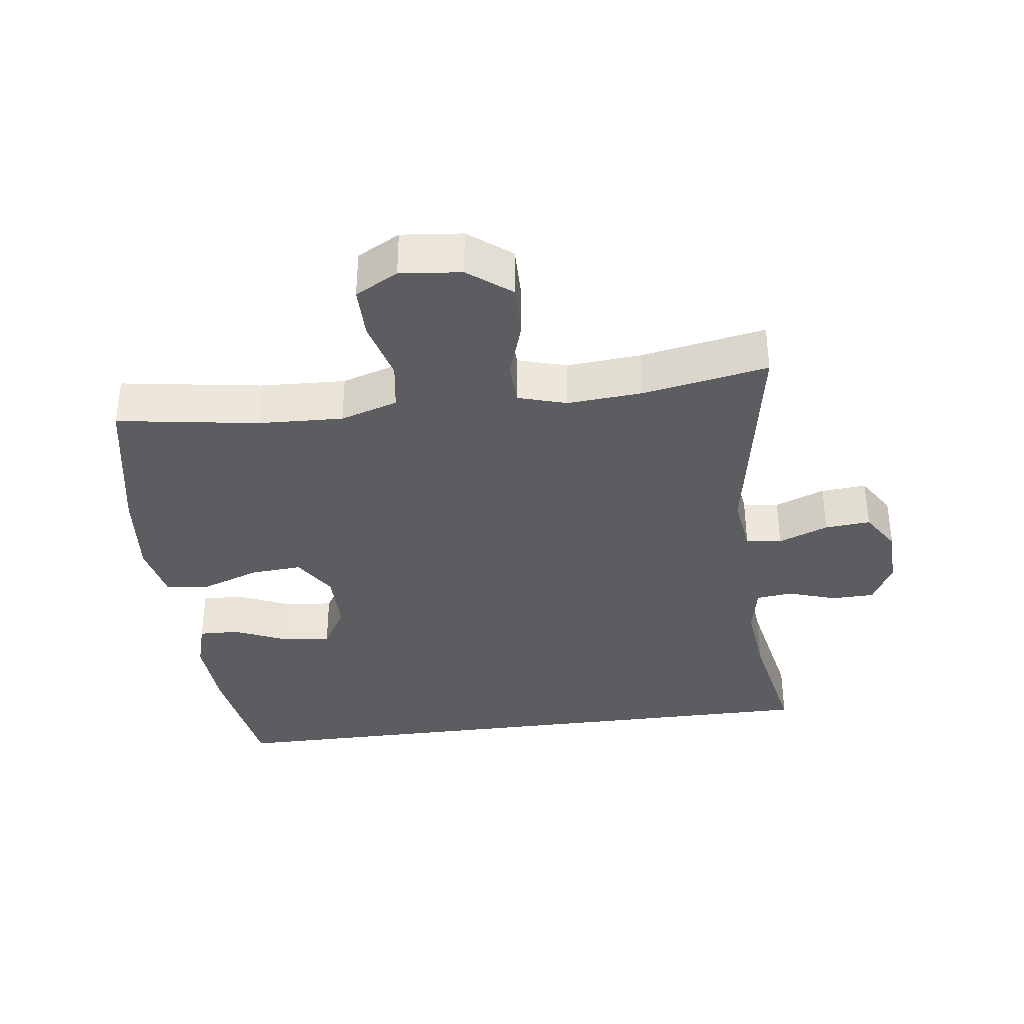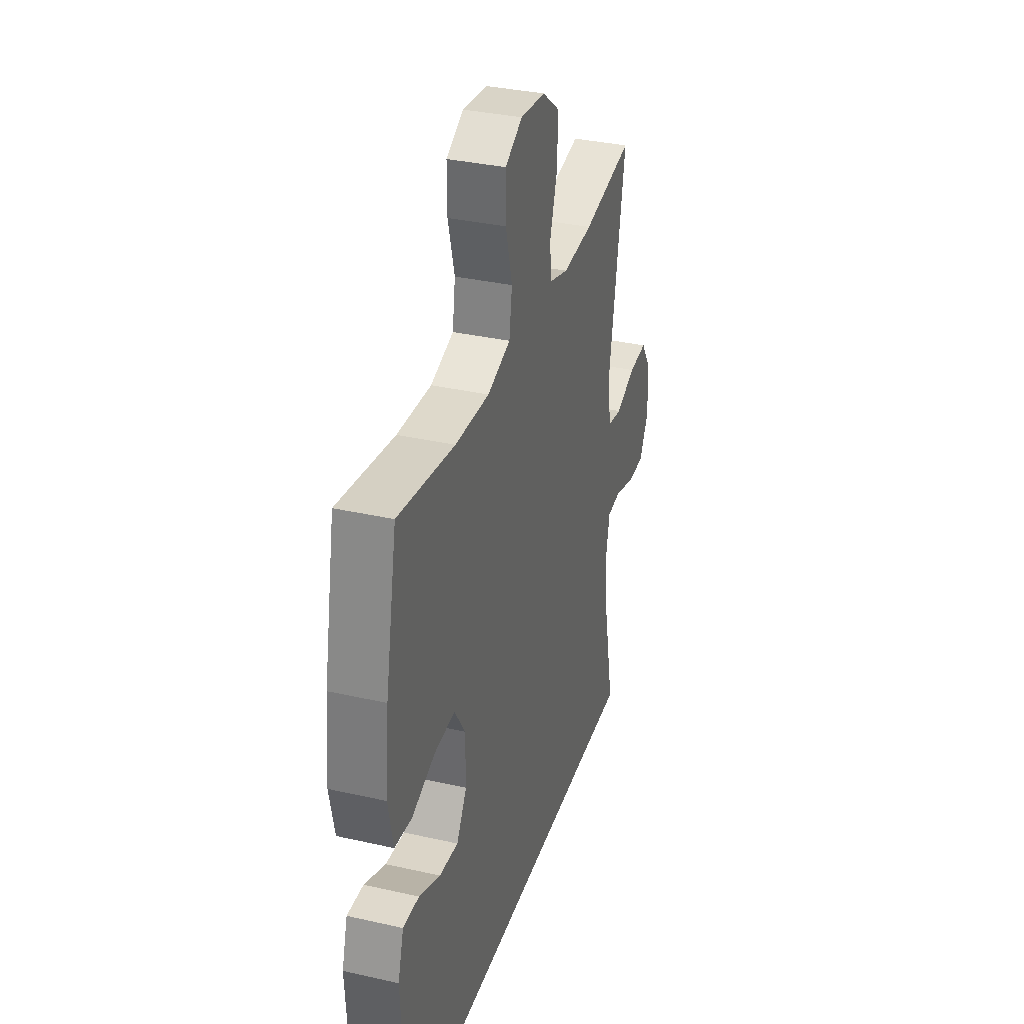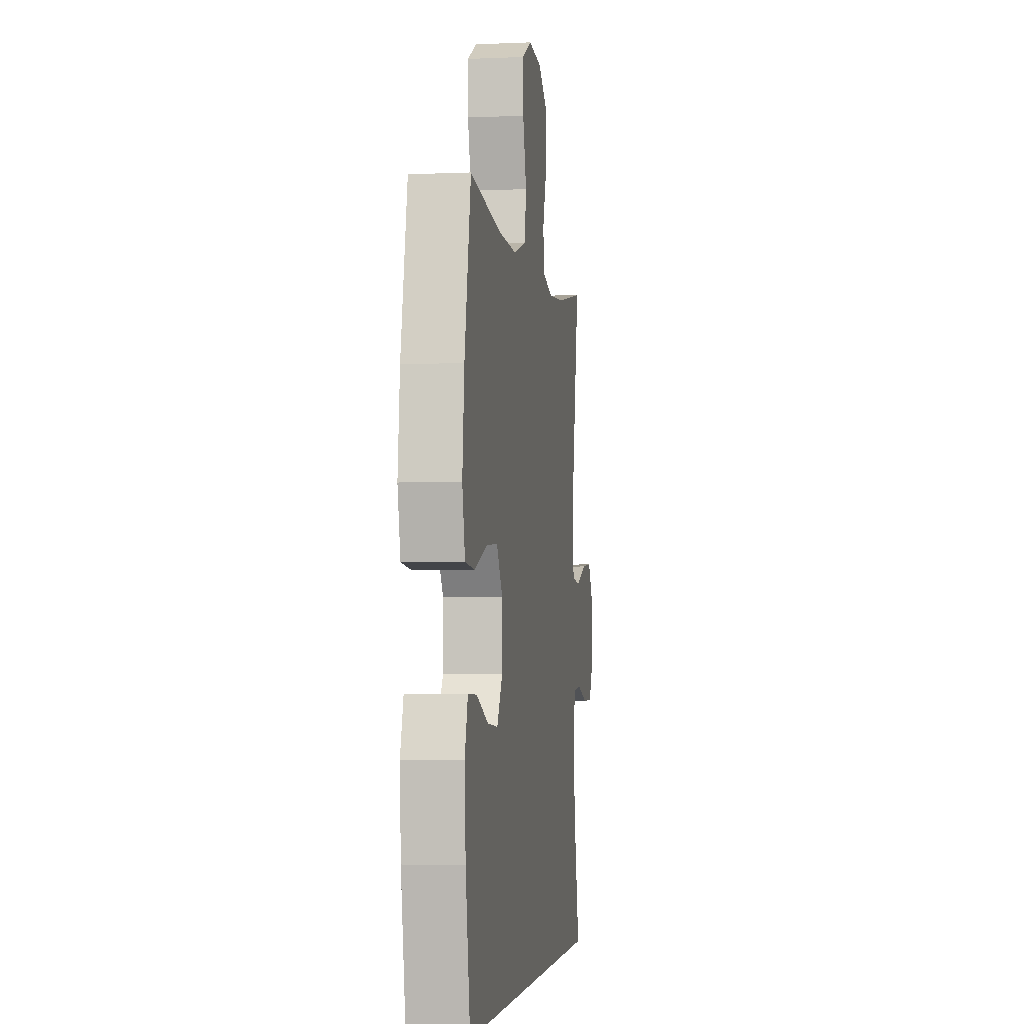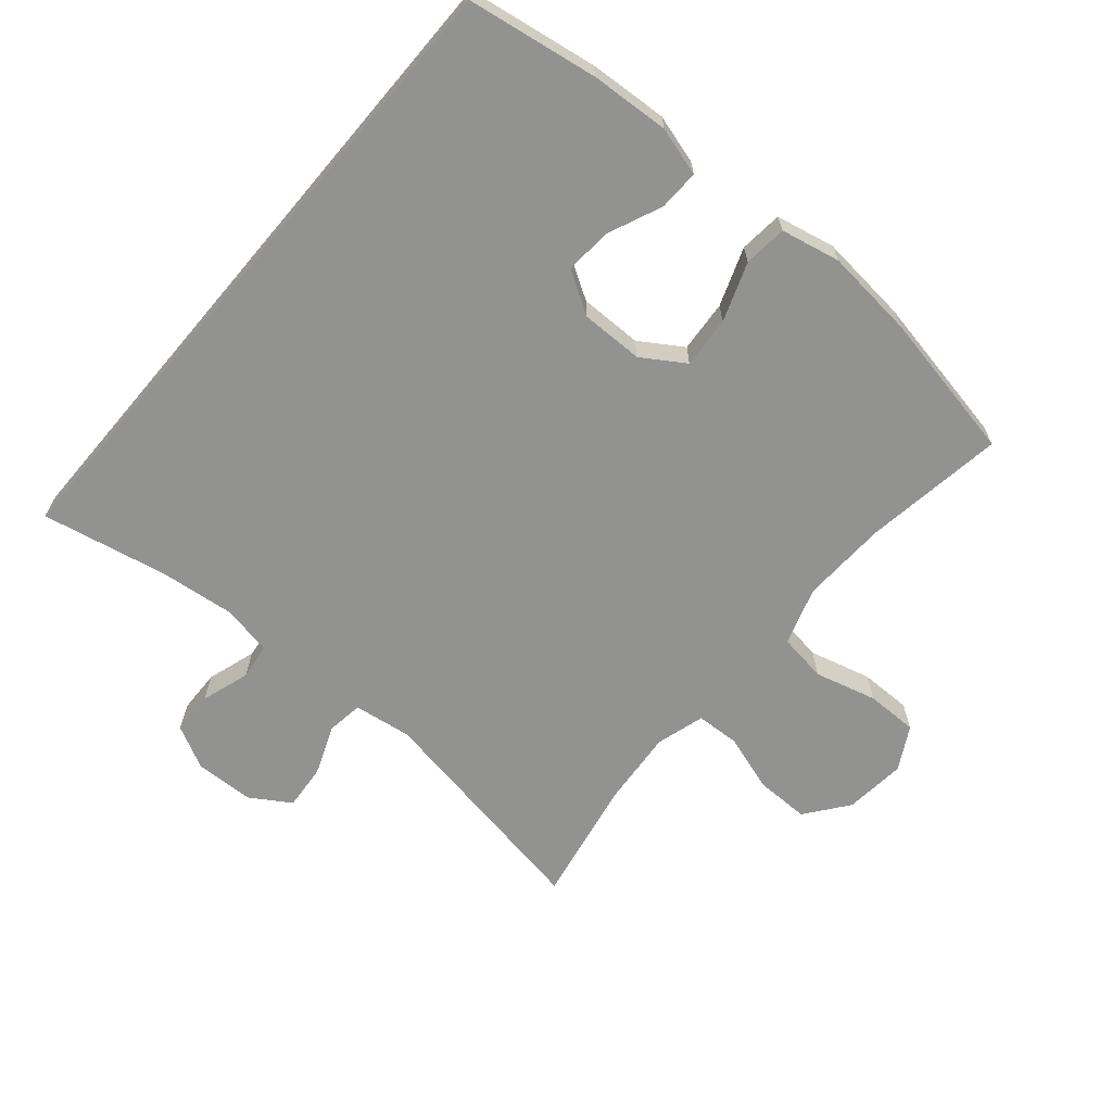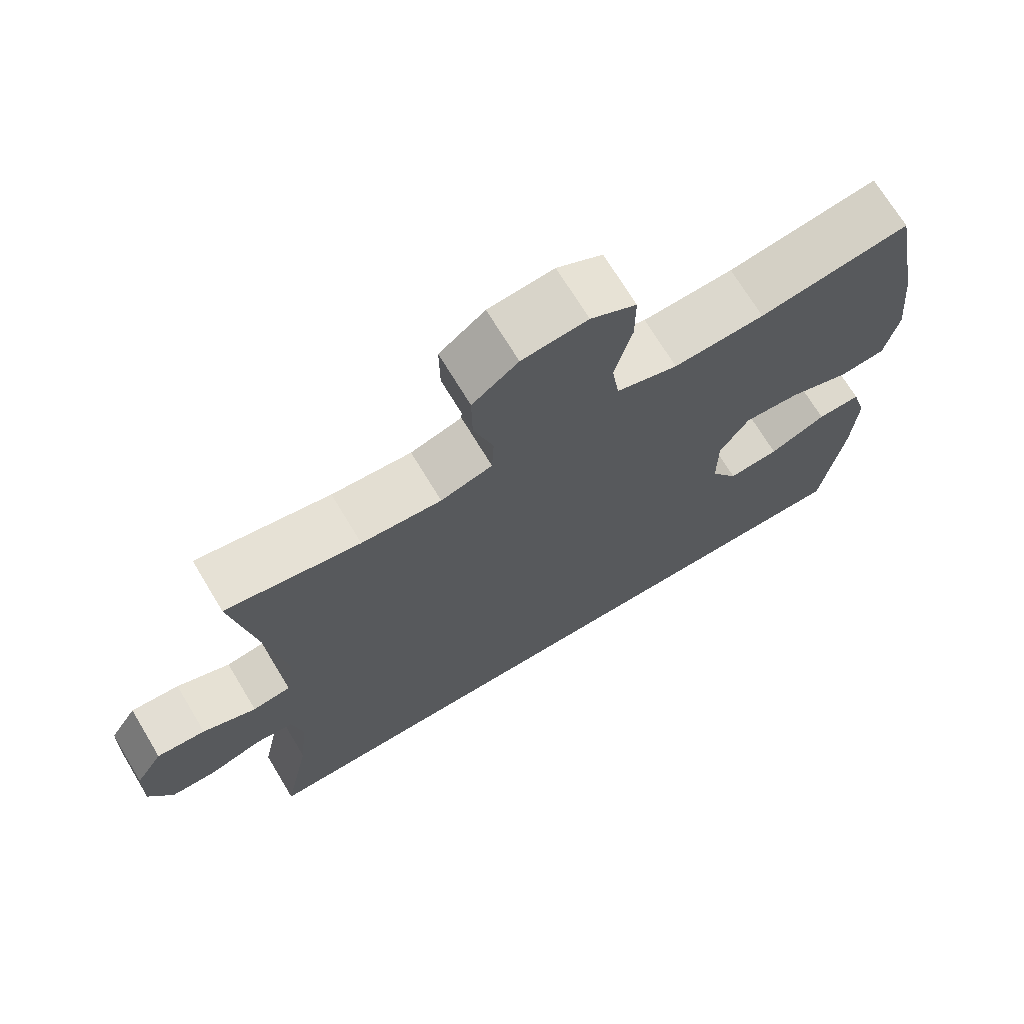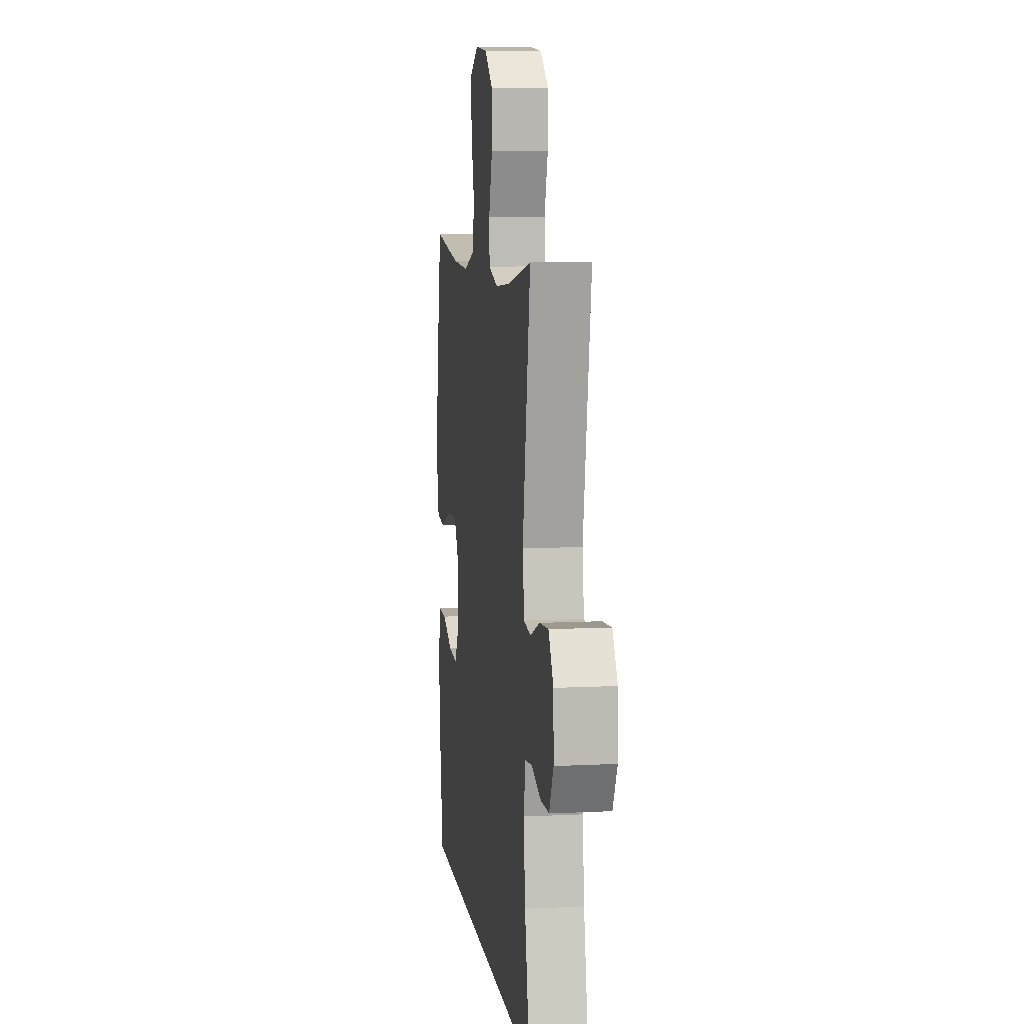
<metadata>
{"format":"obj","ext":"obj","renderer":"f3d","projection":"perspective","resolution":1024,"background":"white","views":[{"elev":-36.1,"azim":7.3,"up":"+Y"},{"elev":34.0,"azim":-72.9,"up":"+Z"},{"elev":-3.3,"azim":-81.4,"up":"+Z"},{"elev":-66.2,"azim":-130.3,"up":"+Y"},{"elev":70.6,"azim":148.9,"up":"+Z"},{"elev":8.3,"azim":82.2,"up":"+Z"}]}
</metadata>
<code>
o path626
v 0.2961 0.0375 0.4345
v 0.1813 0.0375 0.4254
v 0.1069 0.0375 0.4474
v 0.104 0.0375 0.5132
v 0.1322 0.0375 0.6019
v 0.1331 0.0375 0.684
v 0.06768 0.0375 0.7342
v -0.02639 0.0375 0.7437
v -0.09208 0.0375 0.7078
v -0.09199 0.0375 0.6283
v -0.06708 0.0375 0.5338
v -0.07788 0.0375 0.4597
v -0.1659 0.0375 0.4317
v -0.2967 0.0375 0.4373
v -0.5132 0.0375 0.4703
v -0.557 0.0375 0.2416
v -0.5707 0.0375 0.1044
v -0.5515 0.0375 0.01399
v -0.4854 0.0375 0.007399
v -0.3962 0.0375 0.03969
v -0.317 0.0375 0.04547
v -0.2751 0.0375 -0.01955
v -0.2746 0.0375 -0.1152
v -0.3138 0.0375 -0.1802
v -0.3865 0.0375 -0.1739
v -0.4684 0.0375 -0.1384
v -0.5306 0.0375 -0.1364
v -0.5523 0.0375 -0.2114
v -0.545 0.0375 -0.3305
v -0.5132 0.0375 -0.5316
v 0.4885 0.0375 -0.5316
v 0.4498 0.0375 -0.3392
v 0.437 0.0375 -0.2236
v 0.452 0.0375 -0.1471
v 0.5069 0.0375 -0.1405
v 0.5814 0.0375 -0.1647
v 0.6473 0.0375 -0.1631
v 0.6811 0.0375 -0.09791
v 0.6784 0.0375 -0.006713
v 0.6398 0.0375 0.05428
v 0.5702 0.0375 0.04853
v 0.4938 0.0375 0.01854
v 0.4392 0.0375 0.02652
v 0.4268 0.0375 0.1151
v 0.4885 0.0375 0.4703
v 0.2961 -0.0375 0.4345
v 0.1813 -0.0375 0.4254
v 0.1069 -0.0375 0.4474
v 0.104 -0.0375 0.5132
v 0.1322 -0.0375 0.6019
v 0.1331 -0.0375 0.684
v 0.06768 -0.0375 0.7342
v -0.02639 -0.0375 0.7437
v -0.09208 -0.0375 0.7078
v -0.09199 -0.0375 0.6283
v -0.06708 -0.0375 0.5338
v -0.07788 -0.0375 0.4597
v -0.1659 -0.0375 0.4317
v -0.2967 -0.0375 0.4373
v -0.5132 -0.0375 0.4703
v -0.557 -0.0375 0.2416
v -0.5707 -0.0375 0.1044
v -0.5515 -0.0375 0.01399
v -0.4854 -0.0375 0.007399
v -0.3962 -0.0375 0.03969
v -0.317 -0.0375 0.04547
v -0.2751 -0.0375 -0.01955
v -0.2746 -0.0375 -0.1152
v -0.3138 -0.0375 -0.1802
v -0.3865 -0.0375 -0.1739
v -0.4684 -0.0375 -0.1384
v -0.5306 -0.0375 -0.1364
v -0.5523 -0.0375 -0.2114
v -0.545 -0.0375 -0.3305
v -0.5132 -0.0375 -0.5316
v 0.4885 -0.0375 -0.5316
v 0.4498 -0.0375 -0.3392
v 0.437 -0.0375 -0.2236
v 0.452 -0.0375 -0.1471
v 0.5069 -0.0375 -0.1405
v 0.5814 -0.0375 -0.1647
v 0.6473 -0.0375 -0.1631
v 0.6811 -0.0375 -0.09791
v 0.6784 -0.0375 -0.006713
v 0.6398 -0.0375 0.05428
v 0.5702 -0.0375 0.04853
v 0.4938 -0.0375 0.01854
v 0.4392 -0.0375 0.02652
v 0.4268 -0.0375 0.1151
v 0.4885 -0.0375 0.4703
v 0.6473 0.0375 -0.1631
v 0.6473 0.0375 -0.1631
v 0.6811 0.0375 -0.09791
v 0.6784 0.0375 -0.006713
v 0.6398 0.0375 0.05428
v 0.6398 0.0375 0.05428
v 0.5814 0.0375 -0.1647
v 0.5702 0.0375 0.04853
v 0.5069 0.0375 -0.1405
v 0.4938 0.0375 0.01854
v 0.452 0.0375 -0.1471
v 0.452 0.0375 -0.1471
v 0.4392 0.0375 0.02652
v 0.4392 0.0375 0.02652
v -0.5132 0.0375 -0.5316
v -0.5132 0.0375 -0.5316
v 0.4885 0.0375 -0.5316
v 0.4885 0.0375 -0.5316
v 0.4498 0.0375 -0.3392
v 0.437 0.0375 -0.2236
v 0.4268 0.0375 0.1151
v 0.4885 0.0375 0.4703
v 0.4885 0.0375 0.4703
v 0.2961 0.0375 0.4345
v 0.1813 0.0375 0.4254
v 0.1069 0.0375 0.4474
v 0.1069 0.0375 0.4474
v 0.1322 0.0375 0.6019
v 0.1331 0.0375 0.684
v 0.06768 0.0375 0.7342
v 0.104 0.0375 0.5132
v -0.02639 0.0375 0.7437
v -0.06708 0.0375 0.5338
v -0.07788 0.0375 0.4597
v -0.07788 0.0375 0.4597
v -0.09208 0.0375 0.7078
v -0.09208 0.0375 0.7078
v -0.09199 0.0375 0.6283
v -0.1659 0.0375 0.4317
v -0.2751 0.0375 -0.01955
v -0.2746 0.0375 -0.1152
v -0.2967 0.0375 0.4373
v -0.3138 0.0375 -0.1802
v -0.3138 0.0375 -0.1802
v -0.317 0.0375 0.04547
v -0.317 0.0375 0.04547
v -0.3865 0.0375 -0.1739
v -0.3962 0.0375 0.03969
v -0.4684 0.0375 -0.1384
v -0.4854 0.0375 0.007399
v -0.5306 0.0375 -0.1364
v -0.5306 0.0375 -0.1364
v -0.5515 0.0375 0.01399
v -0.5515 0.0375 0.01399
v -0.5132 0.0375 0.4703
v -0.5132 0.0375 0.4703
v -0.545 0.0375 -0.3305
v -0.5523 0.0375 -0.2114
v -0.557 0.0375 0.2416
v -0.5707 0.0375 0.1044
v 0.6473 -0.0375 -0.1631
v 0.6473 -0.0375 -0.1631
v 0.6811 -0.0375 -0.09791
v 0.6784 -0.0375 -0.006713
v 0.6398 -0.0375 0.05428
v 0.6398 -0.0375 0.05428
v 0.5814 -0.0375 -0.1647
v 0.5702 -0.0375 0.04853
v 0.5069 -0.0375 -0.1405
v 0.4938 -0.0375 0.01854
v 0.452 -0.0375 -0.1471
v 0.452 -0.0375 -0.1471
v 0.4392 -0.0375 0.02652
v 0.4392 -0.0375 0.02652
v -0.5132 -0.0375 -0.5316
v -0.5132 -0.0375 -0.5316
v 0.4885 -0.0375 -0.5316
v 0.4885 -0.0375 -0.5316
v 0.4498 -0.0375 -0.3392
v 0.437 -0.0375 -0.2236
v 0.4268 -0.0375 0.1151
v 0.4885 -0.0375 0.4703
v 0.4885 -0.0375 0.4703
v 0.2961 -0.0375 0.4345
v 0.1813 -0.0375 0.4254
v 0.1069 -0.0375 0.4474
v 0.1069 -0.0375 0.4474
v 0.1322 -0.0375 0.6019
v 0.1331 -0.0375 0.684
v 0.06768 -0.0375 0.7342
v 0.104 -0.0375 0.5132
v -0.02639 -0.0375 0.7437
v -0.06708 -0.0375 0.5338
v -0.07788 -0.0375 0.4597
v -0.07788 -0.0375 0.4597
v -0.09208 -0.0375 0.7078
v -0.09208 -0.0375 0.7078
v -0.09199 -0.0375 0.6283
v -0.1659 -0.0375 0.4317
v -0.2751 -0.0375 -0.01955
v -0.2746 -0.0375 -0.1152
v -0.2967 -0.0375 0.4373
v -0.3138 -0.0375 -0.1802
v -0.3138 -0.0375 -0.1802
v -0.317 -0.0375 0.04547
v -0.317 -0.0375 0.04547
v -0.3865 -0.0375 -0.1739
v -0.3962 -0.0375 0.03969
v -0.4684 -0.0375 -0.1384
v -0.4854 -0.0375 0.007399
v -0.5306 -0.0375 -0.1364
v -0.5306 -0.0375 -0.1364
v -0.5515 -0.0375 0.01399
v -0.5515 -0.0375 0.01399
v -0.5132 -0.0375 0.4703
v -0.5132 -0.0375 0.4703
v -0.545 -0.0375 -0.3305
v -0.5523 -0.0375 -0.2114
v -0.557 -0.0375 0.2416
v -0.5707 -0.0375 0.1044
f 171 190 163
f 178 183 181
f 176 184 190
f 160 159 158
f 153 158 157
f 182 188 180
f 157 158 159
f 192 209 195
f 169 193 167
f 190 189 195
f 174 171 172
f 198 210 200
f 161 191 170
f 193 197 207
f 169 191 193
f 163 161 160
f 207 197 208
f 184 181 183
f 200 210 203
f 208 199 201
f 189 192 195
f 179 180 178
f 180 188 178
f 167 193 165
f 186 188 182
f 163 191 161
f 153 157 151
f 174 175 171
f 160 161 159
f 175 190 171
f 195 209 198
f 208 197 199
f 181 184 176
f 154 158 153
f 176 190 175
f 165 193 207
f 170 191 169
f 183 178 188
f 184 189 190
f 163 190 191
f 210 198 209
f 158 154 155
f 209 192 205
f 92 38 83 152
f 38 39 84 83
f 39 96 156 84
f 36 37 82 81
f 40 41 86 85
f 35 36 81 80
f 41 42 87 86
f 102 35 80 162
f 42 104 164 87
f 106 108 168 166
f 31 32 77 76
f 33 34 79 78
f 32 33 78 77
f 44 113 173 89
f 43 44 89 88
f 45 1 46 90
f 1 2 47 46
f 2 117 177 47
f 5 6 51 50
f 6 7 52 51
f 4 5 50 49
f 3 4 49 48
f 7 8 53 52
f 11 125 185 56
f 8 127 187 53
f 10 11 56 55
f 9 10 55 54
f 12 13 58 57
f 22 23 68 67
f 13 14 59 58
f 23 134 194 68
f 136 22 67 196
f 24 25 70 69
f 20 21 66 65
f 25 26 71 70
f 19 20 65 64
f 26 142 202 71
f 144 19 64 204
f 14 146 206 59
f 29 30 75 74
f 28 29 74 73
f 27 28 73 72
f 15 16 61 60
f 17 18 63 62
f 16 17 62 61
f 111 103 130
f 118 121 123
f 116 130 124
f 100 98 99
f 93 97 98
f 122 120 128
f 97 99 98
f 132 135 149
f 109 107 133
f 130 135 129
f 114 112 111
f 138 140 150
f 101 110 131
f 133 147 137
f 109 133 131
f 103 100 101
f 147 148 137
f 124 123 121
f 140 143 150
f 148 141 139
f 129 135 132
f 119 118 120
f 120 118 128
f 107 105 133
f 126 122 128
f 103 101 131
f 93 91 97
f 114 111 115
f 100 99 101
f 115 111 130
f 135 138 149
f 148 139 137
f 121 116 124
f 94 93 98
f 116 115 130
f 105 147 133
f 110 109 131
f 123 128 118
f 124 130 129
f 103 131 130
f 150 149 138
f 98 95 94
f 149 145 132

</code>
